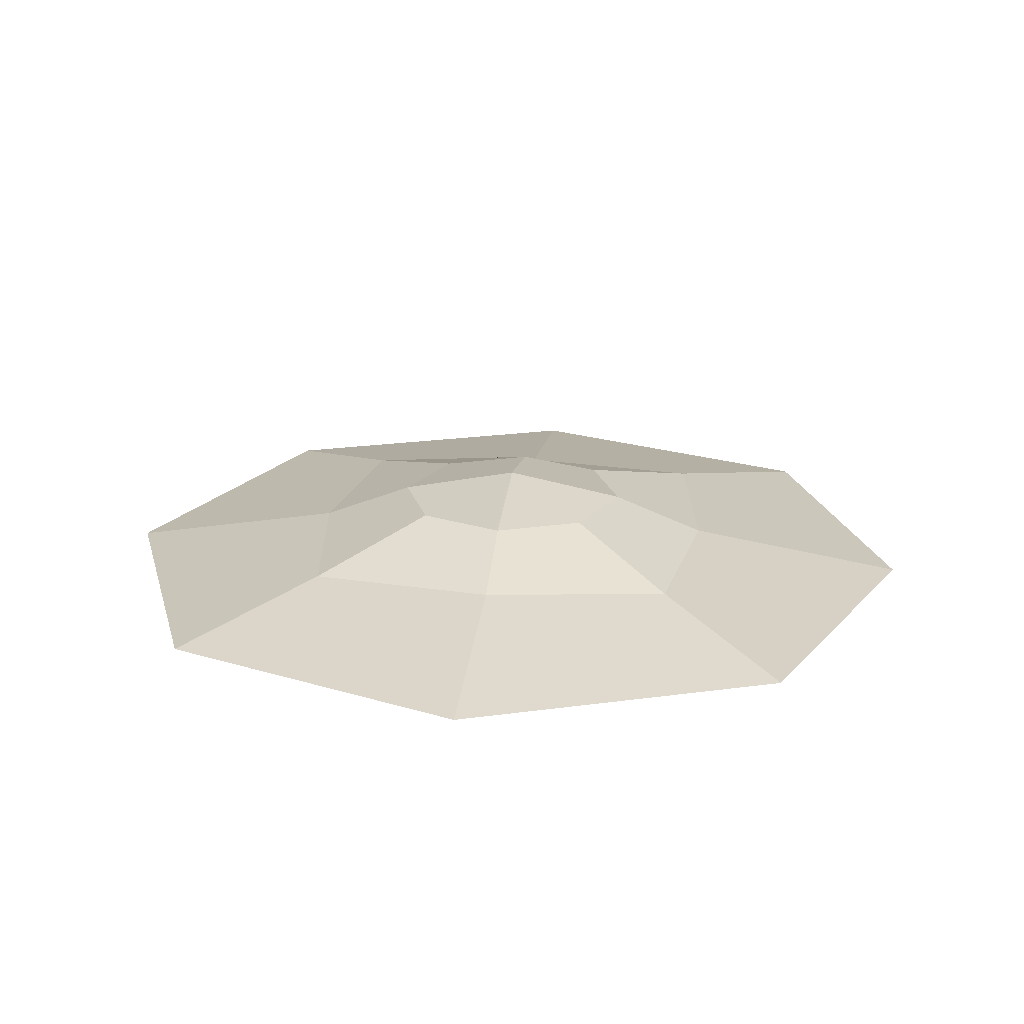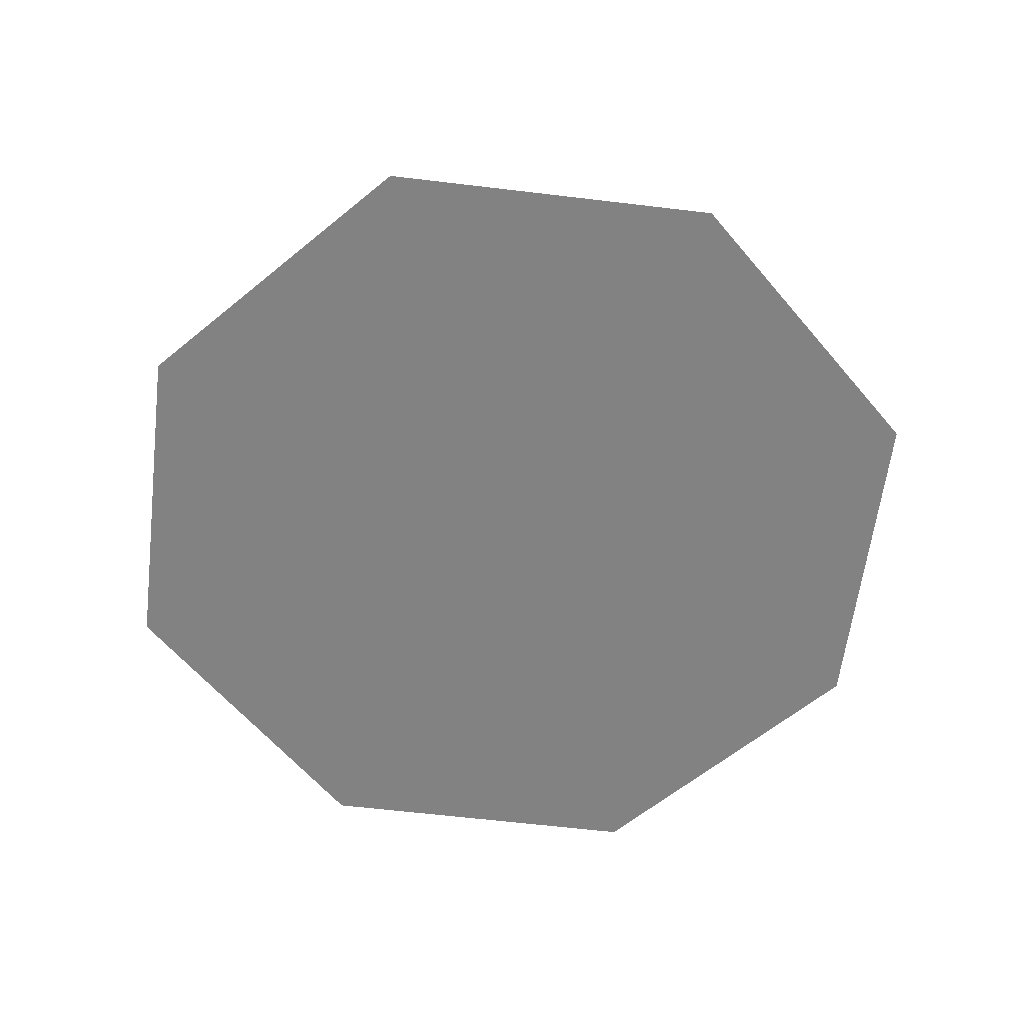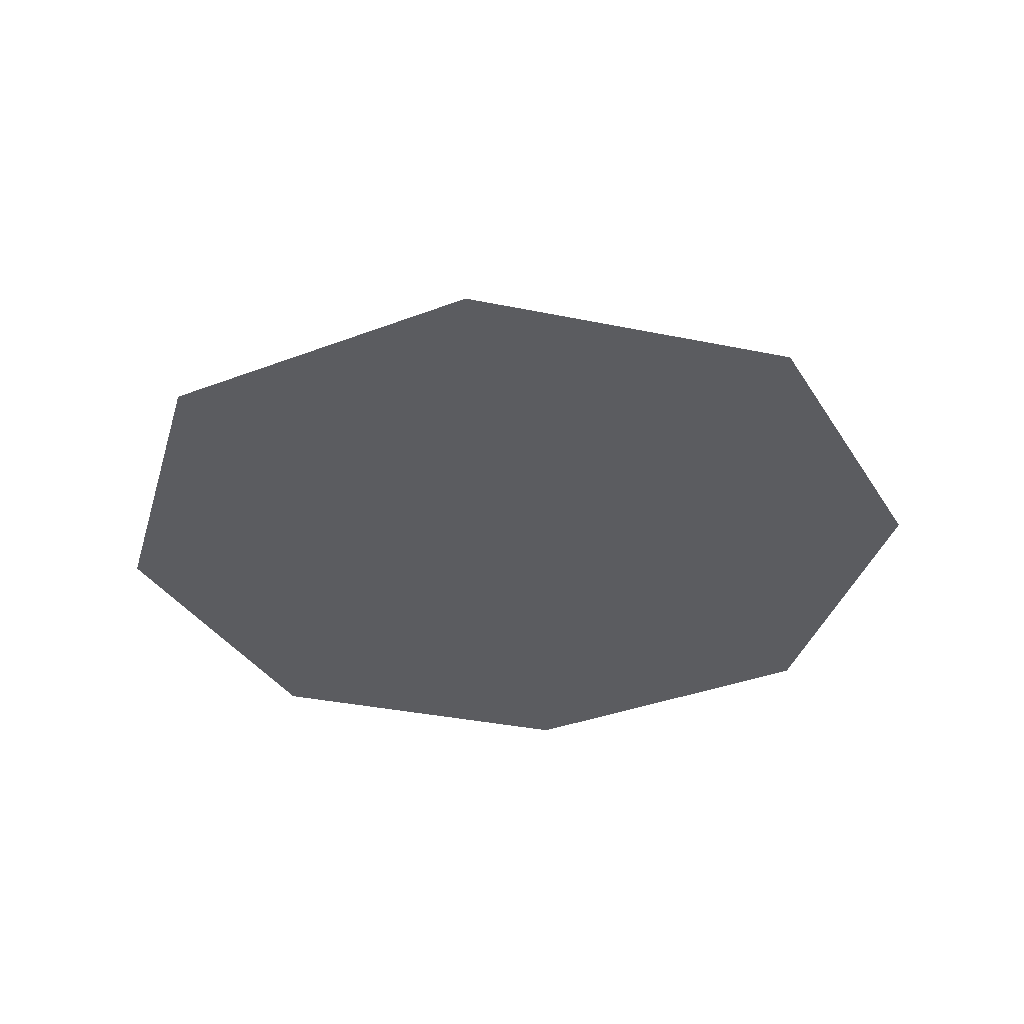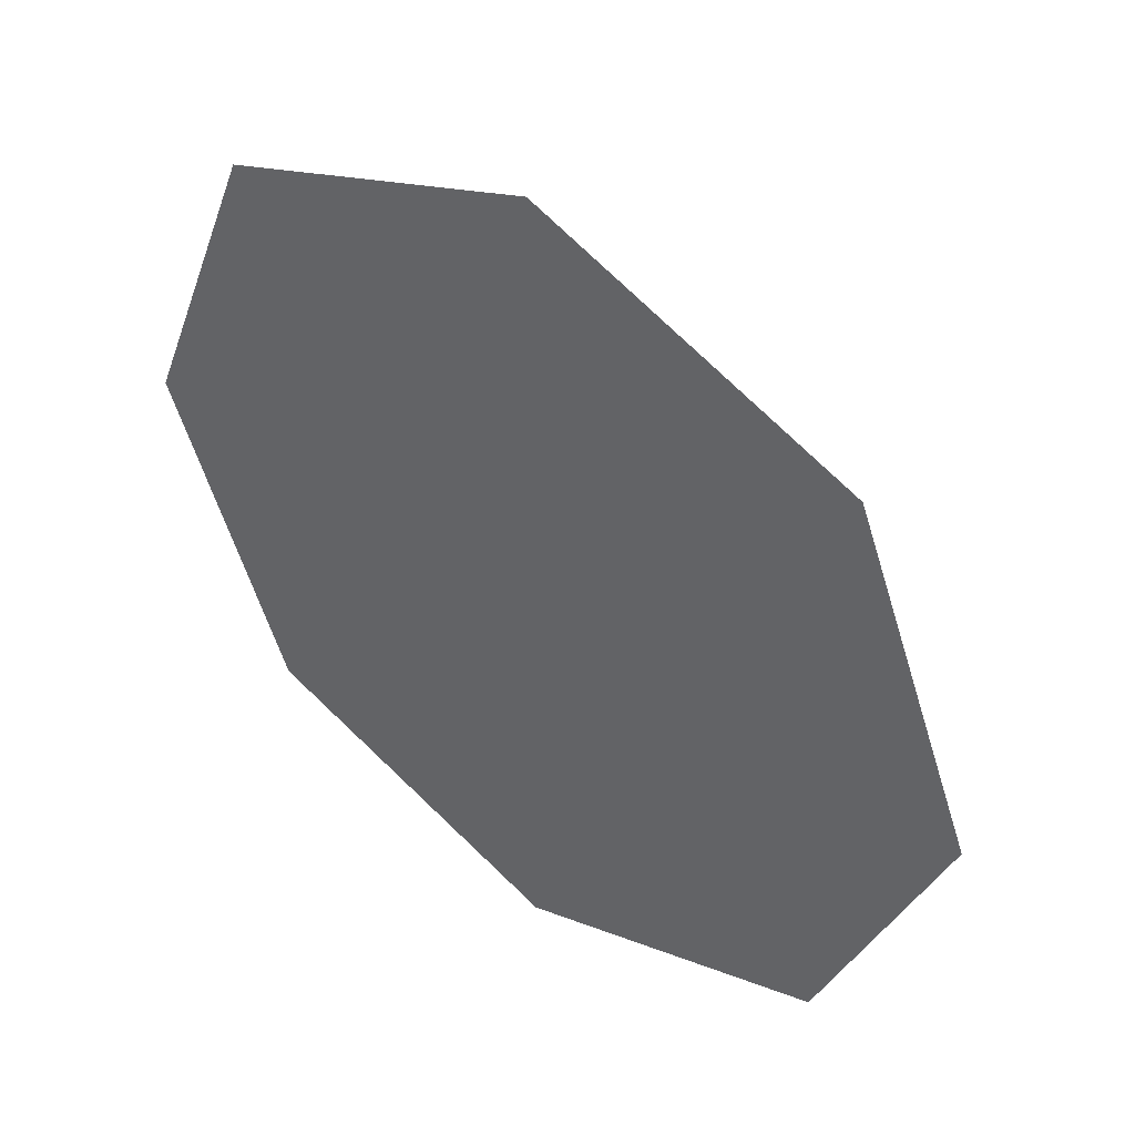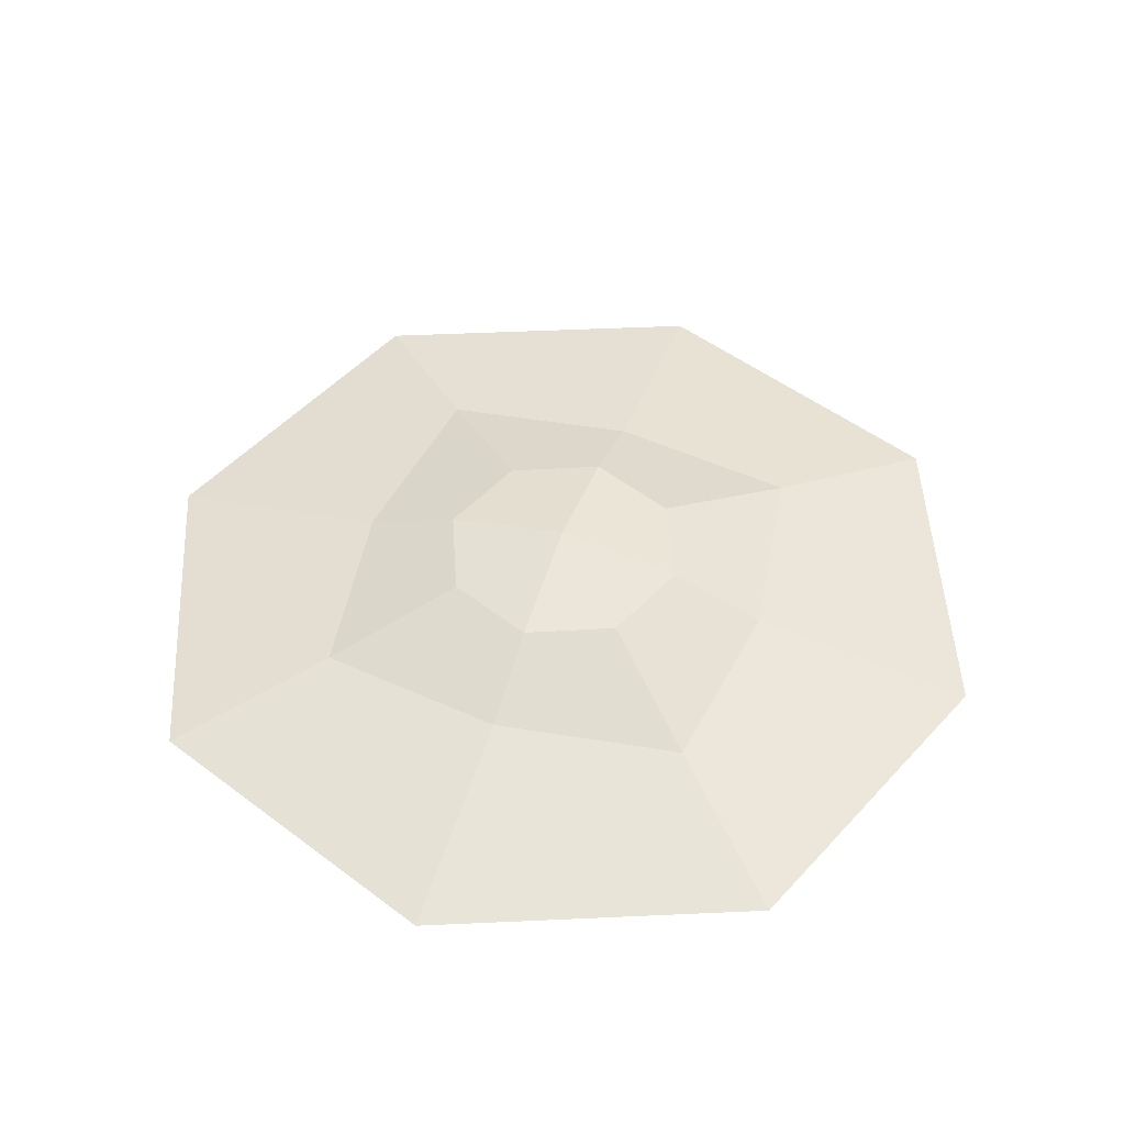
<metadata>
{"format":"obj","ext":"obj","renderer":"f3d","projection":"perspective","resolution":1024,"background":"white","views":[{"elev":21.1,"azim":97.4,"up":"+Y"},{"elev":-60.9,"azim":-28.5,"up":"+Y"},{"elev":-34.6,"azim":-84.1,"up":"+Y"},{"elev":46.3,"azim":38.8,"up":"+Z"},{"elev":49.0,"azim":-71.4,"up":"+Y"}]}
</metadata>
<code>
o Cube
v 0.709 0.3007 -0.709
v 2.574 -0.3007 -2.574
v 0.709 0.3007 0.709
v 2.574 -0.3007 2.574
v -0.709 0.3007 -0.709
v -2.574 -0.3007 -2.574
v -0.709 0.3007 0.709
v -2.574 -0.3007 2.574
v -3.588 -0.3007 0
v 0 -0.3007 -3.588
v 1.544 0 -1.544
v -1.544 0 1.544
v 1.544 0 1.544
v -1.544 0 -1.544
v 0 0.3007 1
v 1 0.3007 0
v 0 -0.3007 3.588
v -1 0.3007 0
v 0 0.3007 -1
v 3.588 -0.3007 0
v 0 0 -1.767
v 1.767 0 0
v 0 -0.3007 0
v -1.767 0 0
v 0 0 1.767
v 0 0.4971 0
f 26 18 7 15
f 25 15 7 12
f 24 18 5 14
f 23 20 4 17
f 22 16 3 13
f 21 19 1 11
f 10 21 11 2
f 6 14 21 10
f 14 5 19 21
f 20 22 13 4
f 2 11 22 20
f 11 1 16 22
f 9 23 17 8
f 6 10 23 9
f 10 2 20 23
f 9 24 14 6
f 8 12 24 9
f 12 7 18 24
f 17 25 12 8
f 4 13 25 17
f 13 3 15 25
f 16 26 15 3
f 1 19 26 16
f 19 5 18 26

</code>
